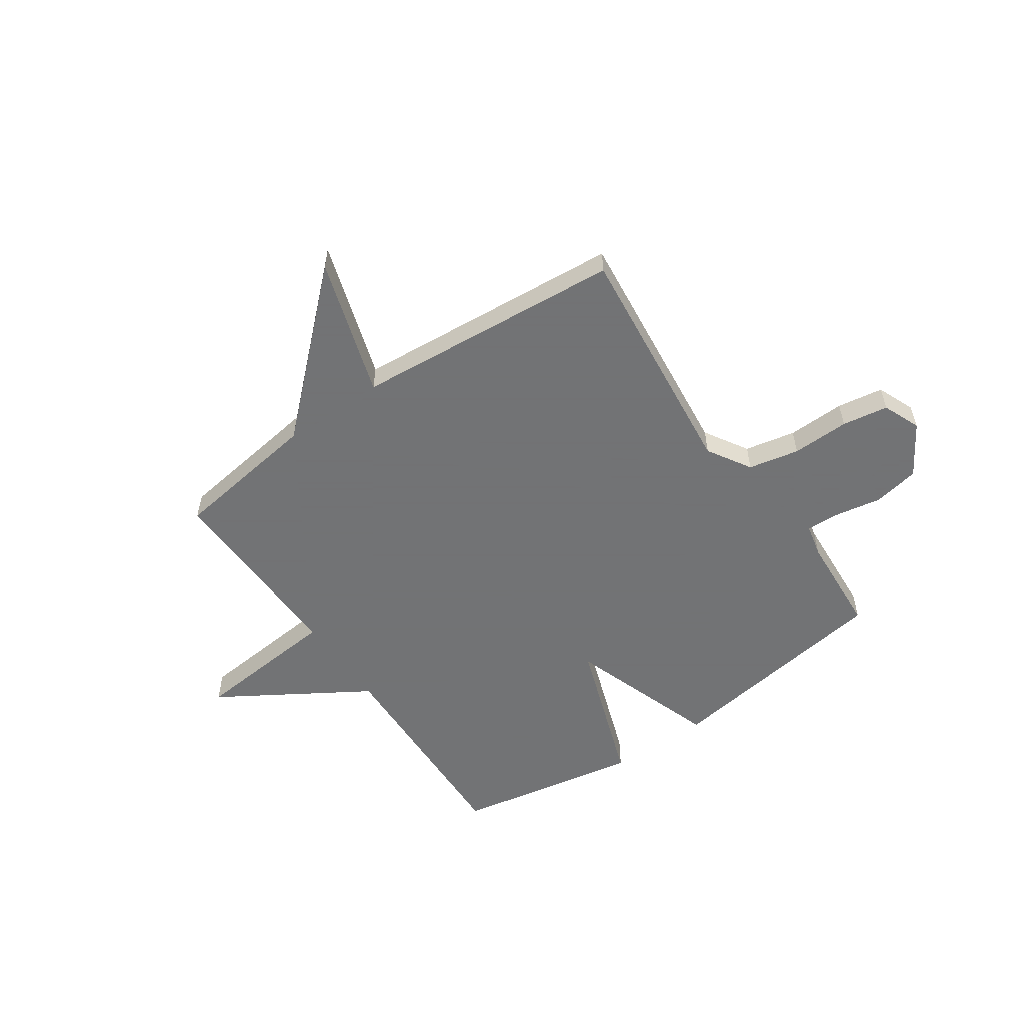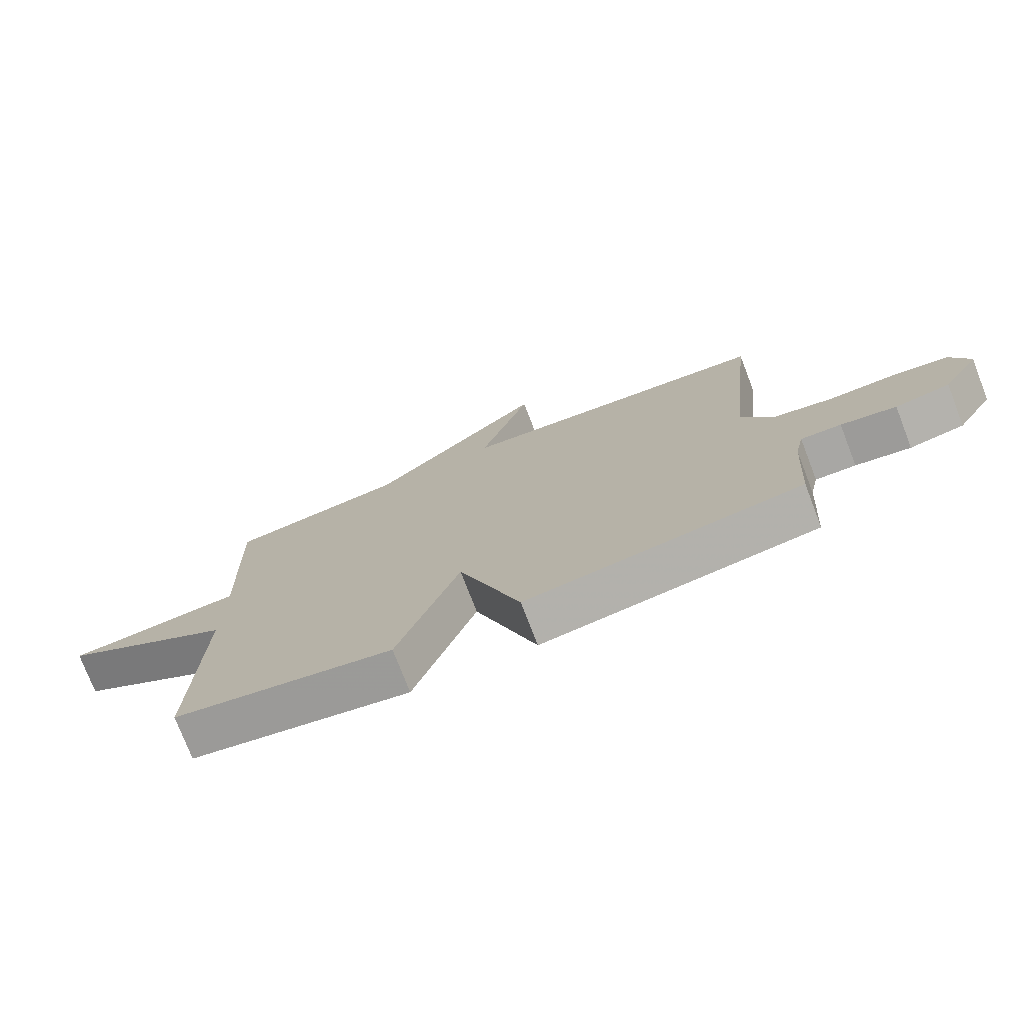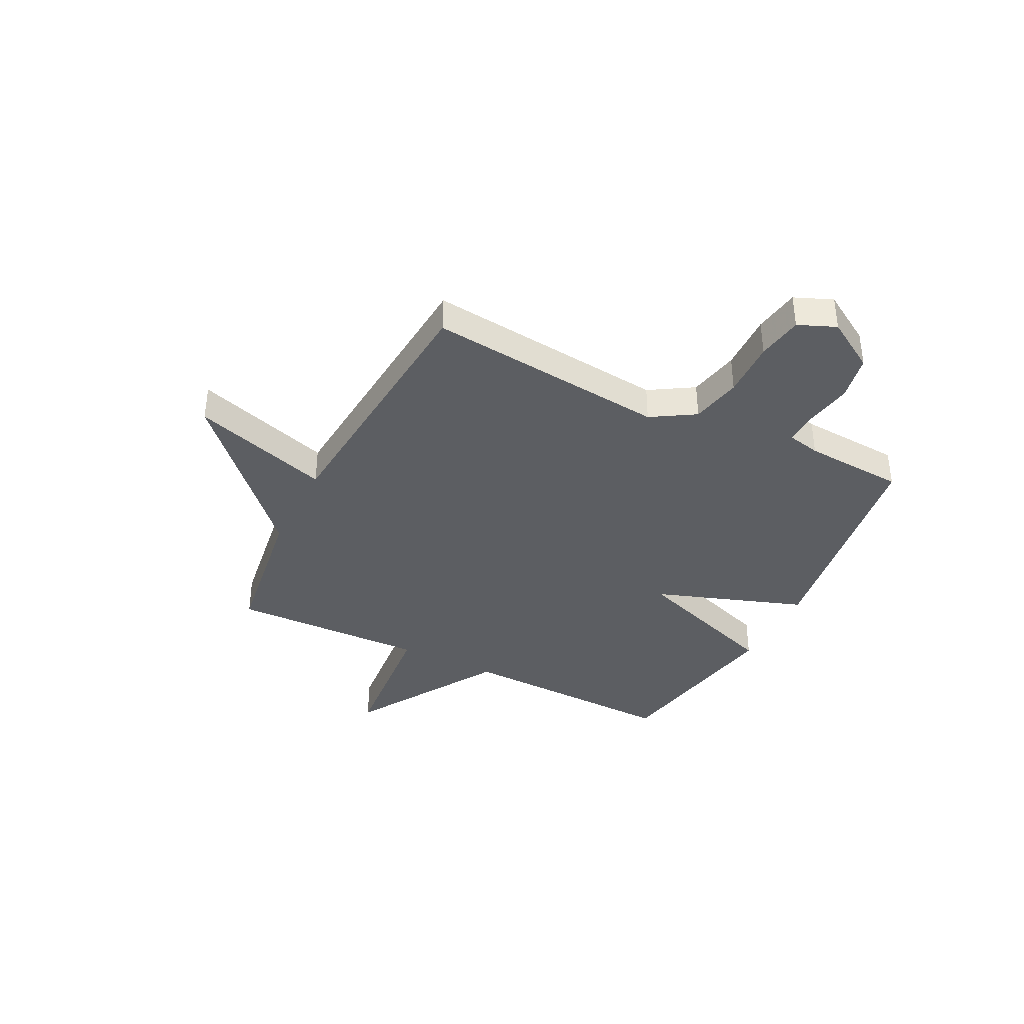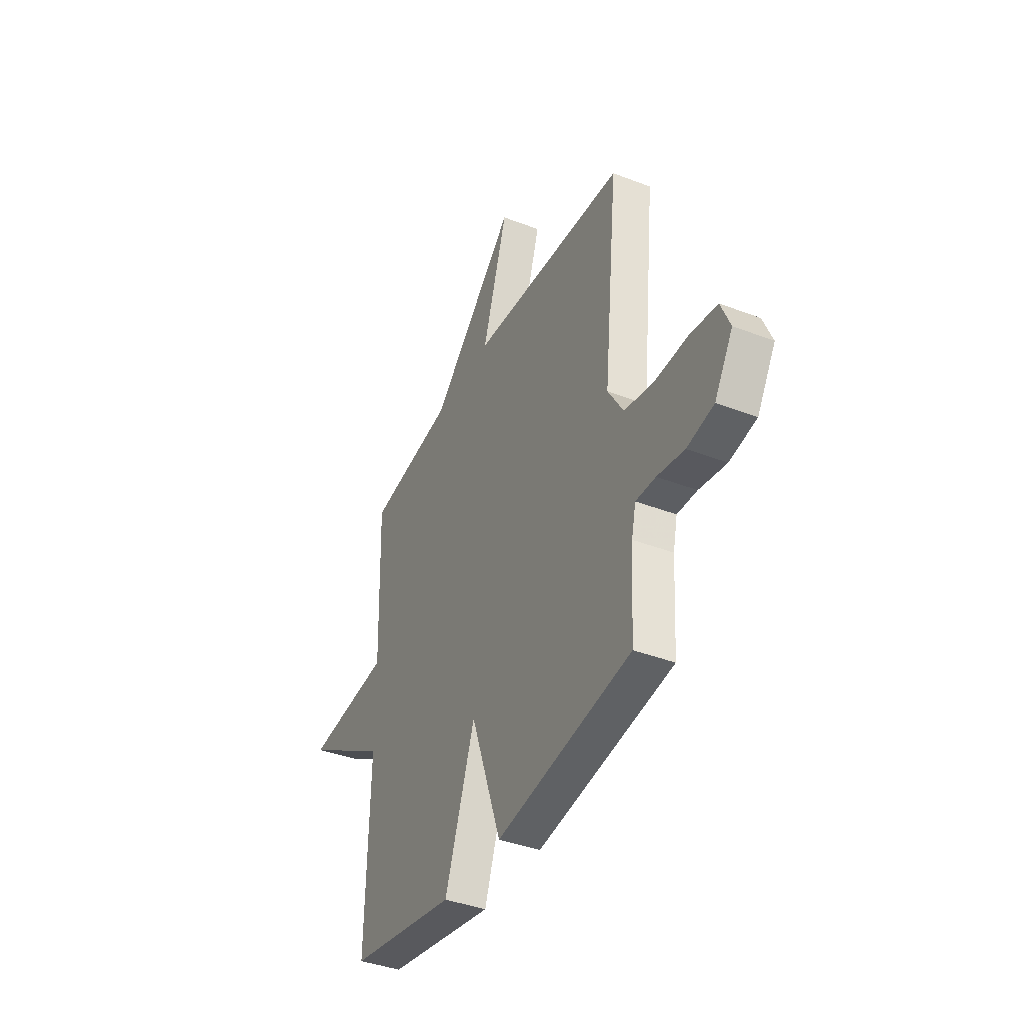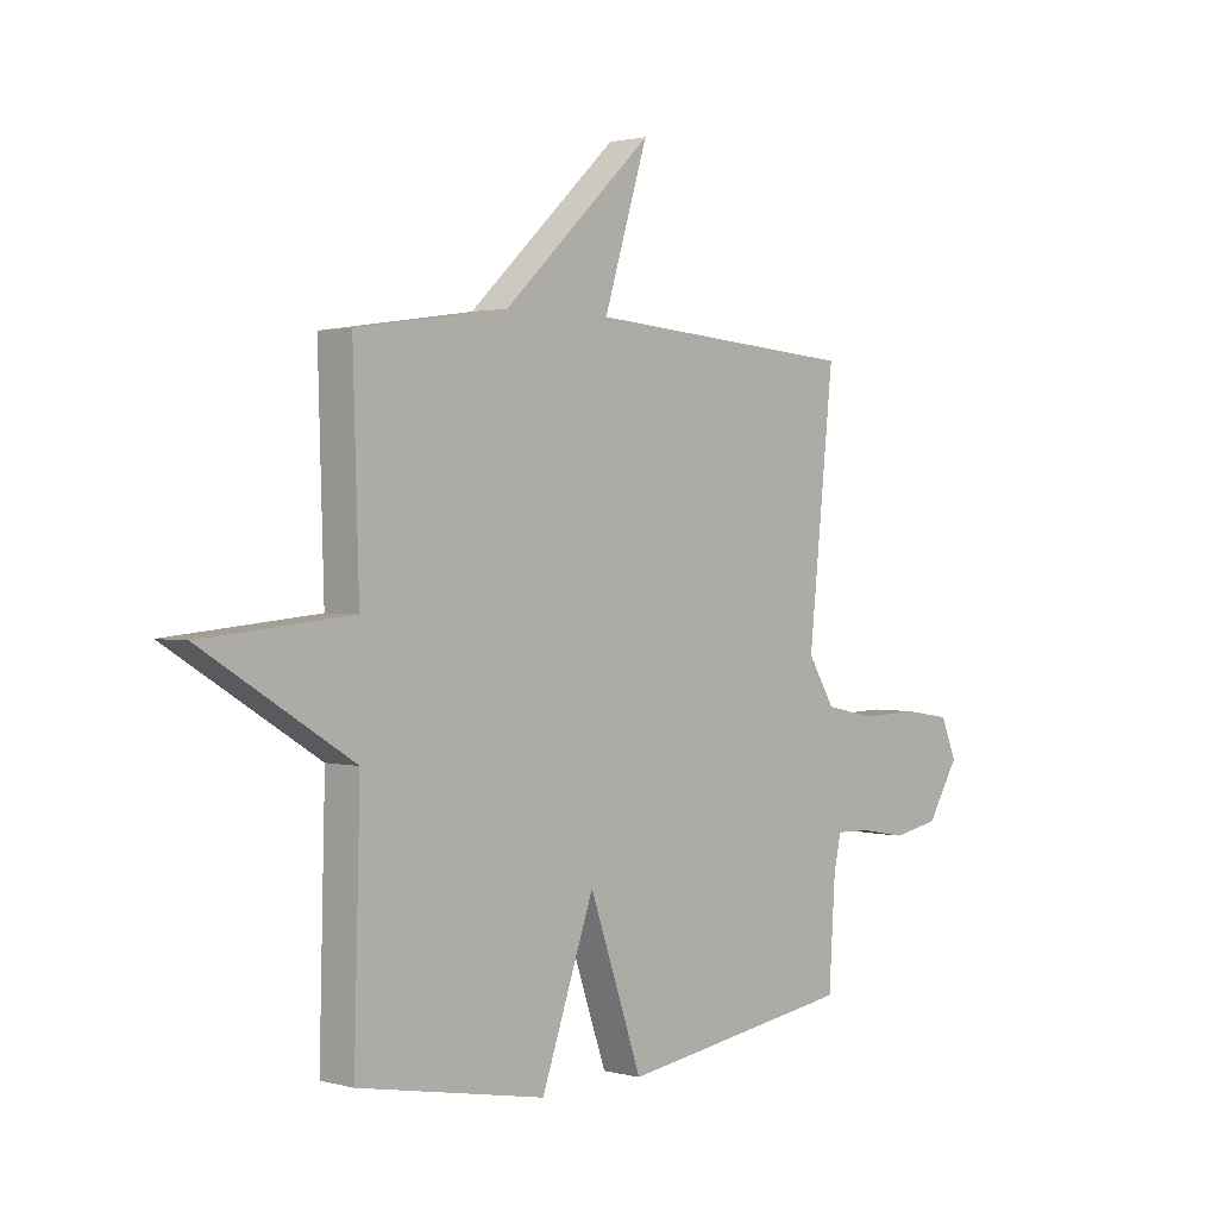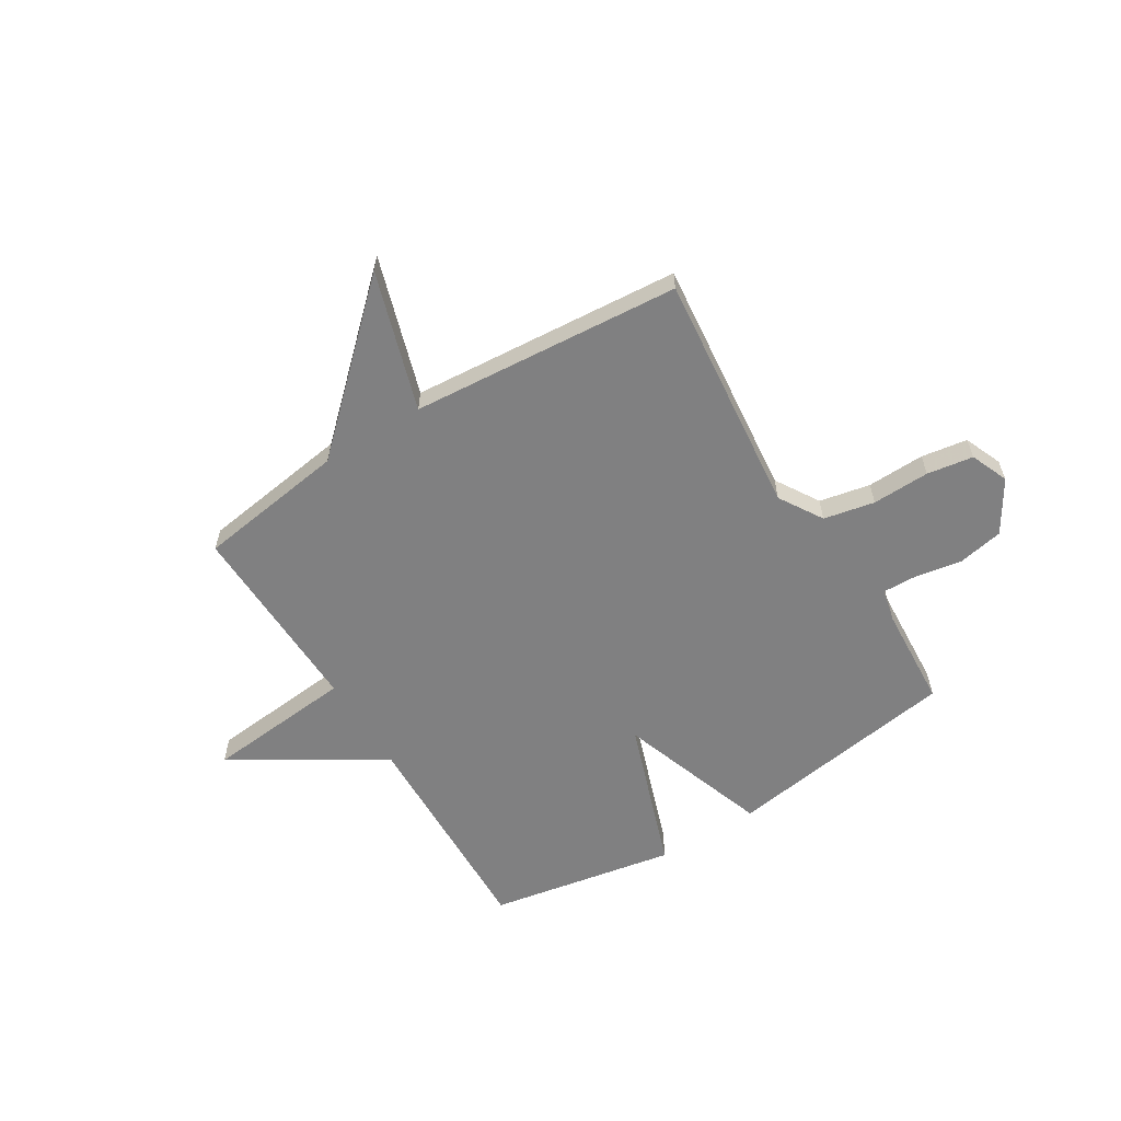
<metadata>
{"format":"obj","ext":"obj","renderer":"f3d","projection":"perspective","resolution":1024,"background":"white","views":[{"elev":-55.7,"azim":34.5,"up":"+Y"},{"elev":-75.5,"azim":21.1,"up":"+Z"},{"elev":-38.1,"azim":63.3,"up":"+Y"},{"elev":-39.6,"azim":64.5,"up":"+Z"},{"elev":1.7,"azim":-46.8,"up":"+Z"},{"elev":-60.2,"azim":31.7,"up":"+Y"}]}
</metadata>
<code>
v -0.5 0.07 -0.5
v -0.489 0.07 -0.075
v -0.772 0.07 0.099
v -0.489 0.07 0.125
v -0.5 0.07 0.5
v -0.215 0.07 0.541
v 0.068 0.07 0.806
v -0.015 0.07 0.541
v 0.5 0.07 0.5
v 0.452 0.07 0.039
v 0.503 0.07 -0.044
v 0.6 0.07 -0.064
v 0.71 0.07 -0.061
v 0.798 0.07 -0.075
v 0.828 0.07 -0.147
v 0.768 0.07 -0.245
v 0.68 0.07 -0.262
v 0.591 0.07 -0.246
v 0.526 0.07 -0.244
v 0.512 0.07 -0.307
v 0.5 0.07 -0.5
v 0.055 0.07 -0.566
v -0.045 0.07 -0.279
v -0.145 0.07 -0.566
v -0.5 0 -0.5
v -0.489 0 -0.075
v -0.772 0 0.099
v -0.489 0 0.125
v -0.5 0 0.5
v -0.215 0 0.541
v 0.068 0 0.806
v -0.015 0 0.541
v 0.5 0 0.5
v 0.452 0 0.039
v 0.503 0 -0.044
v 0.6 0 -0.064
v 0.71 0 -0.061
v 0.798 0 -0.075
v 0.828 0 -0.147
v 0.768 0 -0.245
v 0.68 0 -0.262
v 0.591 0 -0.246
v 0.526 0 -0.244
v 0.512 0 -0.307
v 0.5 0 -0.5
v 0.055 0 -0.566
v -0.045 0 -0.279
v -0.145 0 -0.566
f 23 24 1 2
f 20 21 22 23
f 2 3 4
f 23 2 4
f 20 23 4
f 19 20 4
f 4 5 6
f 19 4 6
f 18 19 6
f 16 17 18
f 15 16 18
f 14 15 18
f 13 14 18
f 12 13 18
f 11 12 18
f 10 11 18 6
f 8 9 10 6
f 6 7 8
f 26 25 48 47
f 47 46 45 44
f 28 27 26
f 28 26 47
f 28 47 44
f 28 44 43
f 30 29 28
f 30 28 43
f 30 43 42
f 42 41 40
f 42 40 39
f 42 39 38
f 42 38 37
f 42 37 36
f 42 36 35
f 30 42 35 34
f 30 34 33 32
f 32 31 30
f 1 25 26 2
f 2 26 27 3
f 3 27 28 4
f 4 28 29 5
f 5 29 30 6
f 6 30 31 7
f 7 31 32 8
f 8 32 33 9
f 9 33 34 10
f 10 34 35 11
f 11 35 36 12
f 12 36 37 13
f 13 37 38 14
f 14 38 39 15
f 15 39 40 16
f 16 40 41 17
f 17 41 42 18
f 18 42 43 19
f 19 43 44 20
f 20 44 45 21
f 21 45 46 22
f 22 46 47 23
f 23 47 48 24
f 24 48 25 1

</code>
